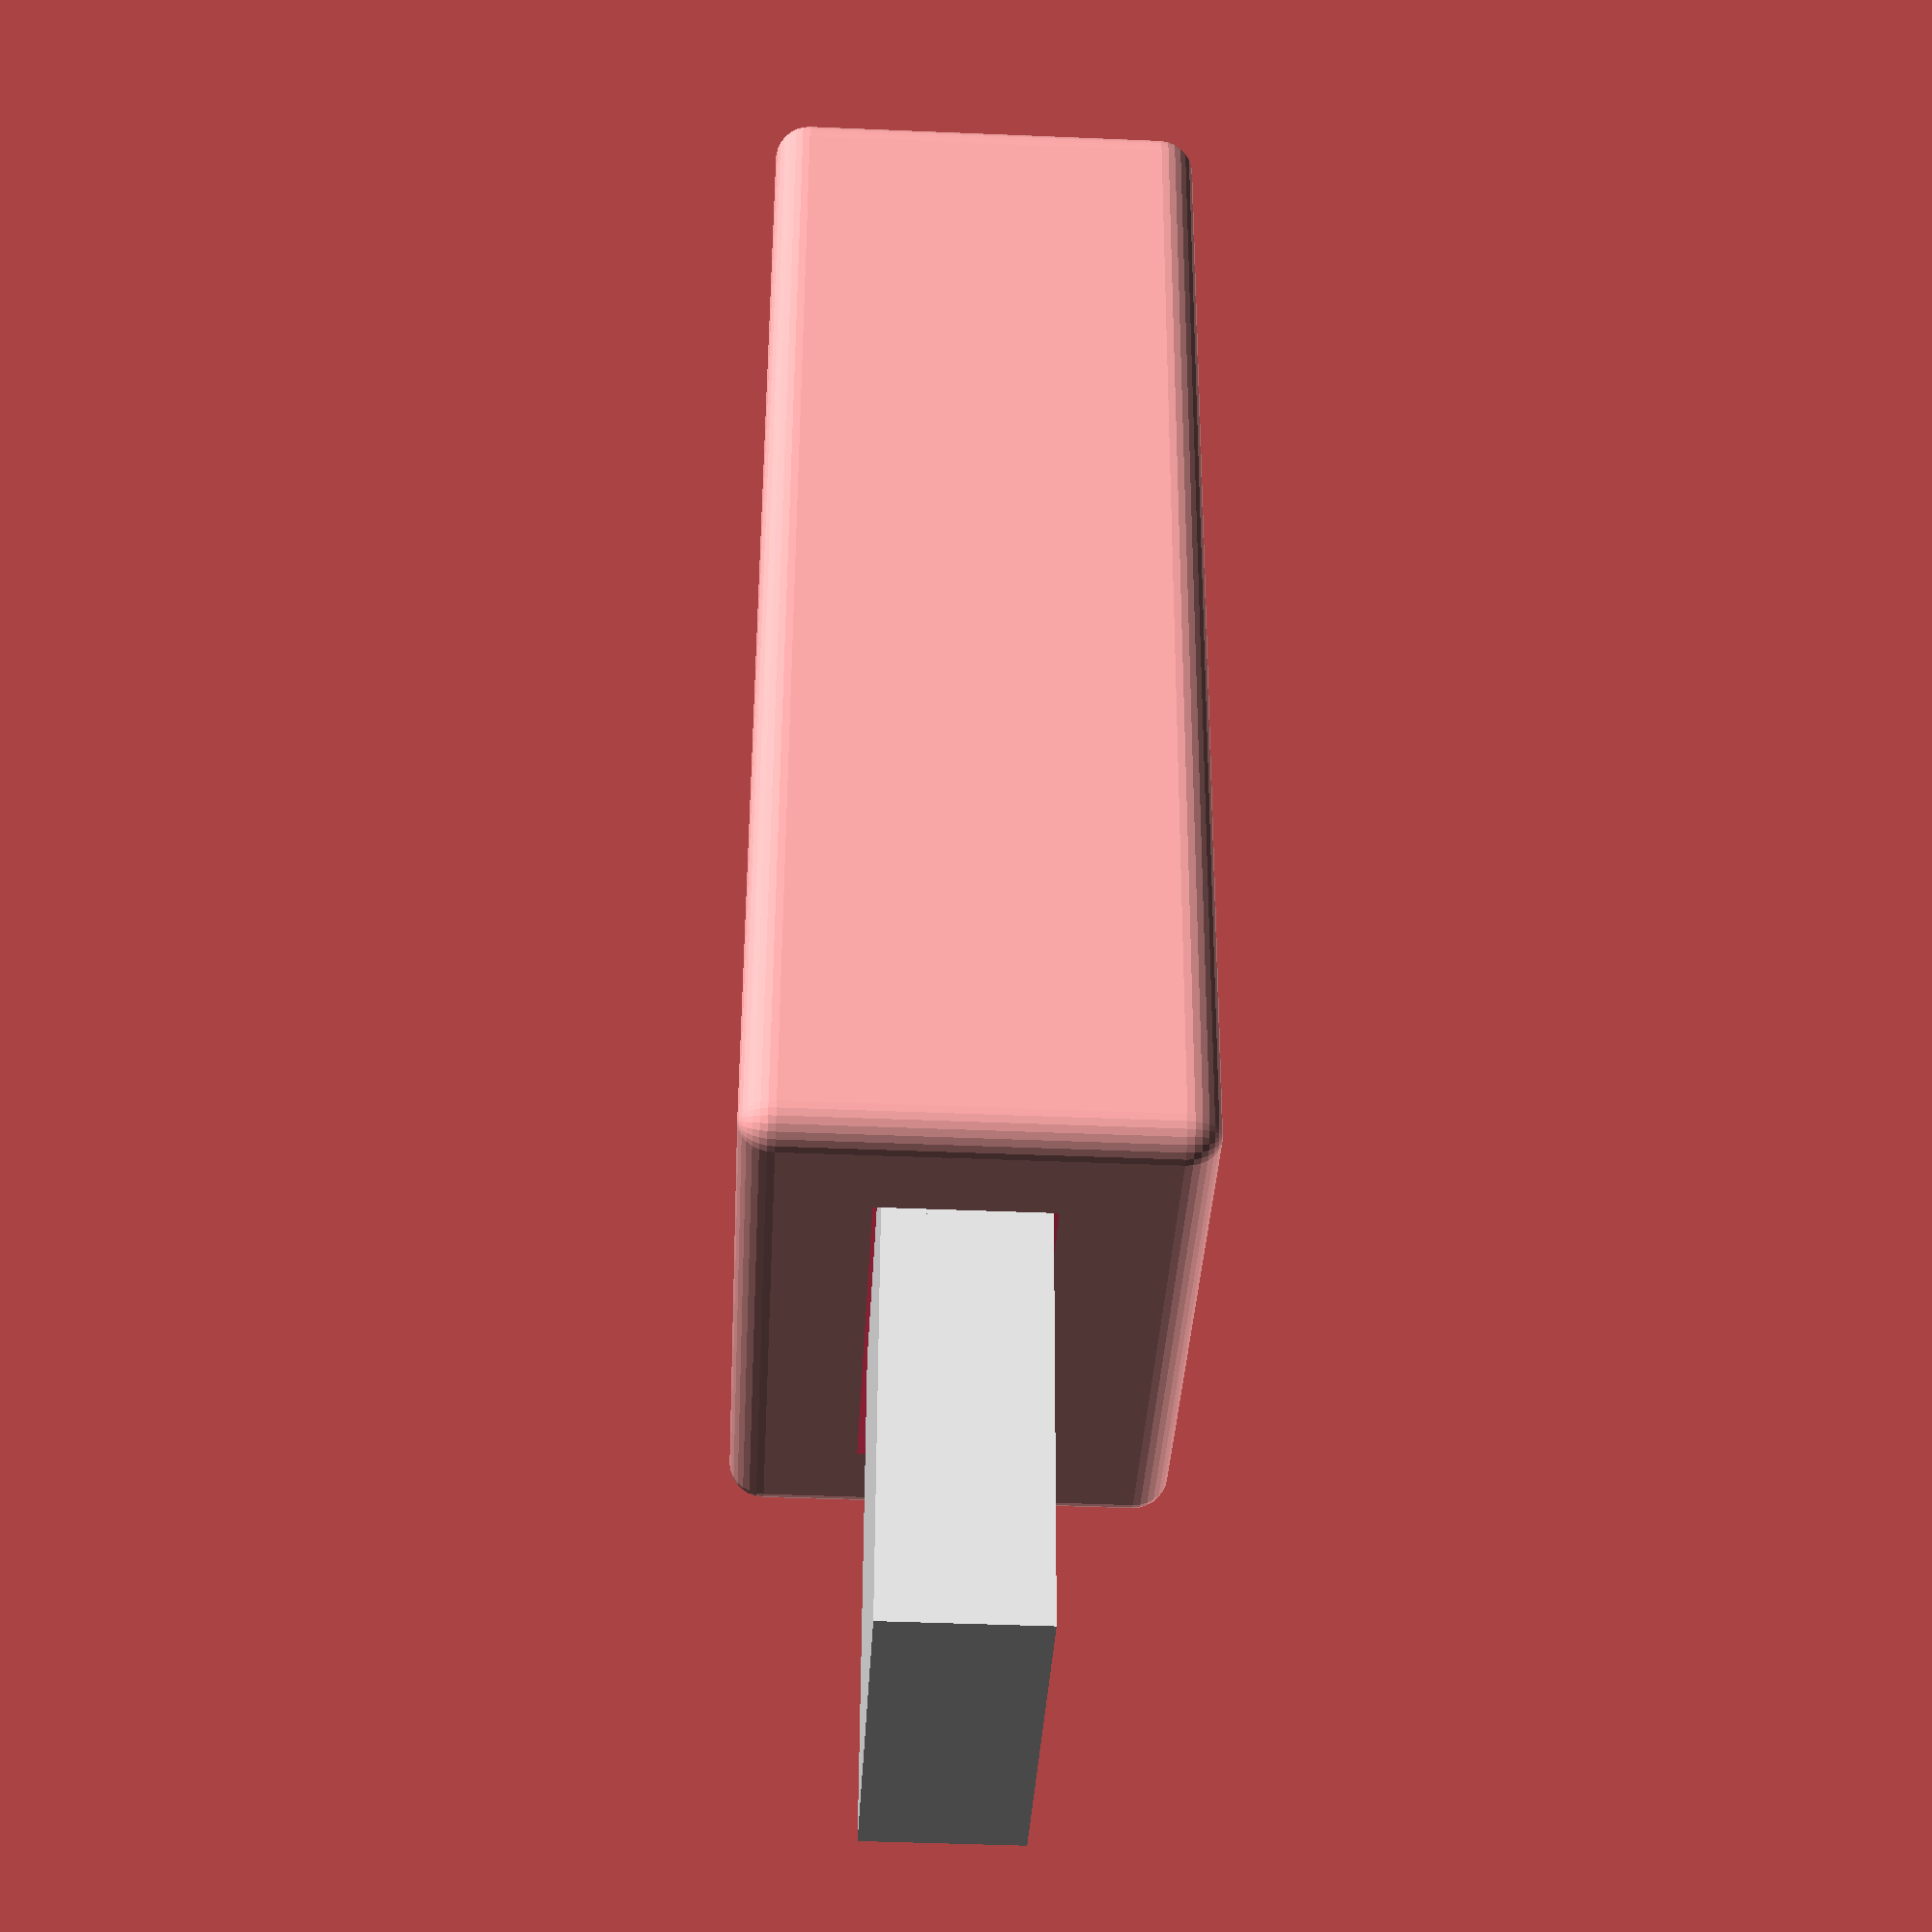
<openscad>
/*
 * Kaltstahl Case
 * Copyright (c) 2024 Lone Dynamics Corporation. All rights reserved.
 *
 * required hardware:
 *  - 1 x M2.5 x 12mm countersunk bolt
 *  - 1 x M2.5 nut
 *
 */
 
$fn = 30;

box_width = 19;
box_length = 37;
box_height = 12.5;
box_thickness = 2.0;

lid_thickness = 3;

cutout_width = 16.10;
cutout_length = 44;
cutout_height = 6.5;

cutout_usb_width = 12.2;

board_height = 1.4;

roundness = 1;

toladj = 0.25;

ldp_board(-1.75);
translate([0,0,-0.5]) ldp_case();
ldp_endcap(0);

// m2.5 bolt
//translate([0,-13.5,-6.25]) color([1,0,0]) cylinder(d=2.5, h=12, $fn=36);

// m2.5 nut
//translate([0,-13.5,-6.55]) rotate(30) color([1,0,0]) cylinder(d=5.8, h=2.4, $fn=6);

module ldp_endcap(o)
{
		 	
	difference() {
		union() {
			translate([0,-13.5,o-0.775]) color([0,0,1]) cylinder(d=6, h=4, $fn=36);
			translate([0,-13.5,o-3.225]) color([0,0,1]) cylinder(d=4, h=3.5, $fn=36);
			translate([0,-13.5,o-3.225]) color([0,0,1]) cylinder(d=8, h=1, $fn=36);
			translate([0,-16,0]) cube([16,5,6.45], center=true);
		}
		translate([0,-13.5,-4.25]) color([1,0,0]) cylinder(d=3, h=8, $fn=36);
		
      	translate([0,-18,-1]) rotate([90,0,0])
		linear_extrude(1)
			text("KALTSTAHL", size=2, halign="center", font="Lato Black");


	}
}

module ldp_board(o)
{
	
	difference() {
		union() {
			translate([0,2,o])
				color([0.0,0.8,0.0]) cube([16, 30, 1.6], center=true);
			translate([0,23,o+1.45])
				color([0.9,0.9,0.9]) cube([12, 15, 4.5], center=true);
		}
		translate([0,-13,-10]) cylinder(d=4.2, h=100);
	}
	
}

module ldp_case()
{
	
	difference() {
		
		minkowski() {
			cube([box_width-(roundness*2),box_length-(roundness*2),box_height-(roundness*2)],
				center=true);
			sphere(roundness);
		}
	
		translate([0,-5,(box_height-cutout_height)/2-2.5])
			cube([cutout_width+toladj,cutout_length,cutout_height], center=true);

		// USB cutout
		translate([0,15,0.25])
			cube([cutout_usb_width+toladj,10,4.6+toladj], center=true);

		// bolt hole
		translate([0,-13.5,-5]) cylinder(d=2.75+toladj, h=100, $fn=36);
		
		// nut cutout
		translate([0,-13.5,-6.75]) rotate(30) cylinder(d=6+toladj, h=2.5, $fn=6);
		
		// lid notch cutout
		translate([0,-13.5,5.25]) cylinder(d=5+toladj, h=100);

	}

}
</openscad>
<views>
elev=222.3 azim=5.8 roll=92.9 proj=p view=wireframe
</views>
